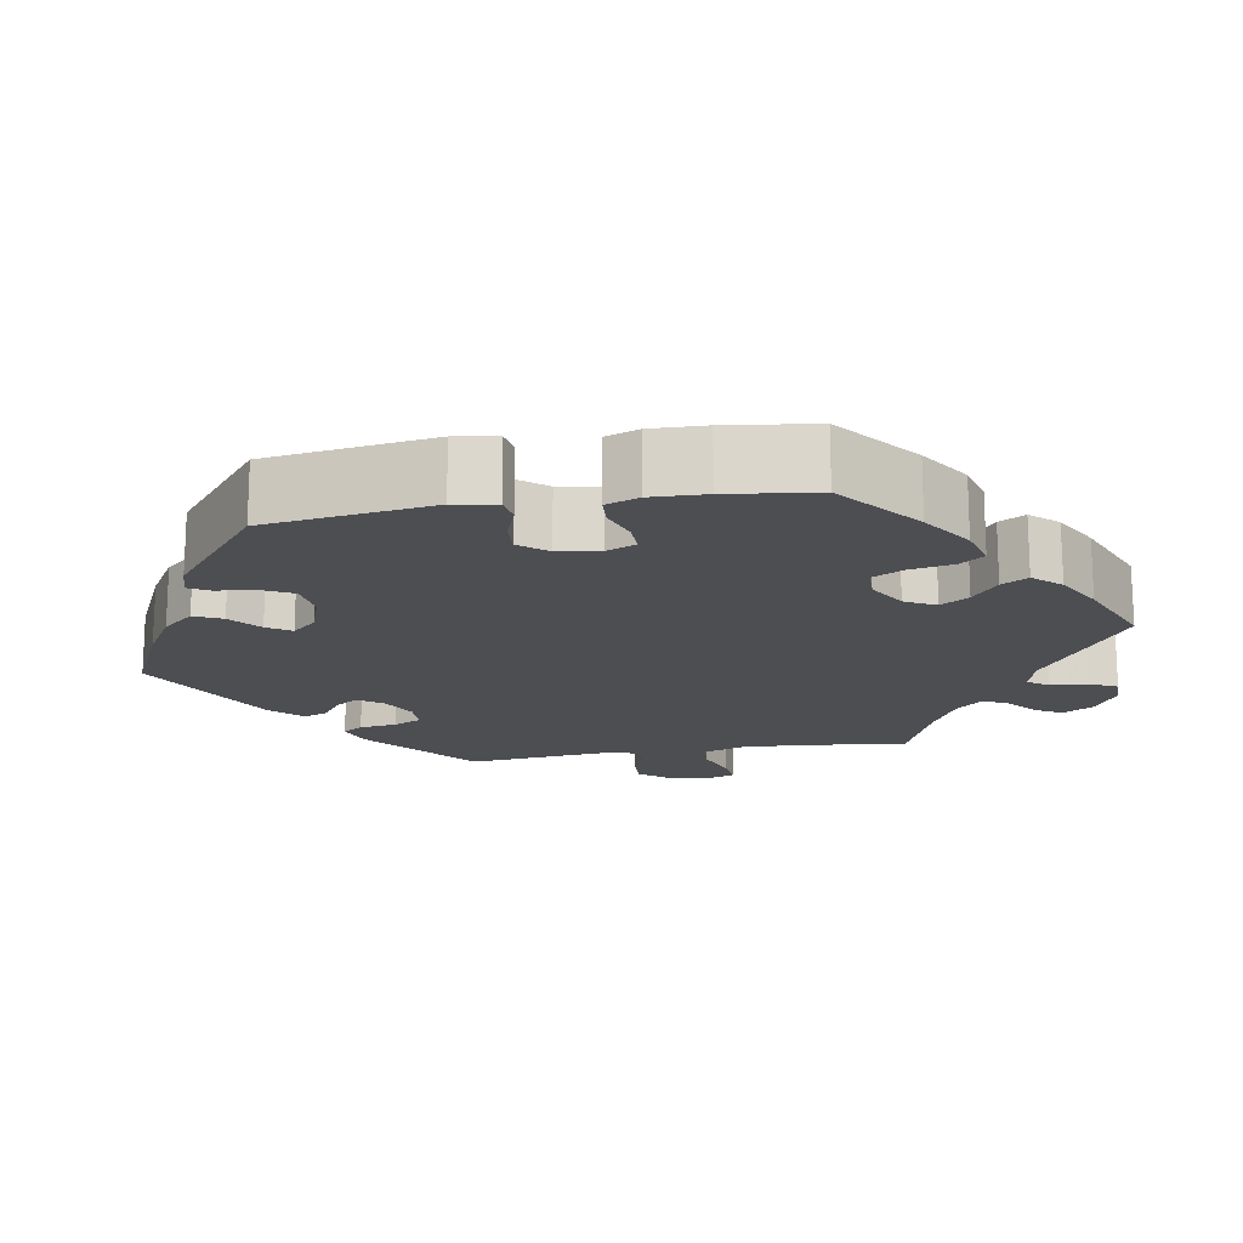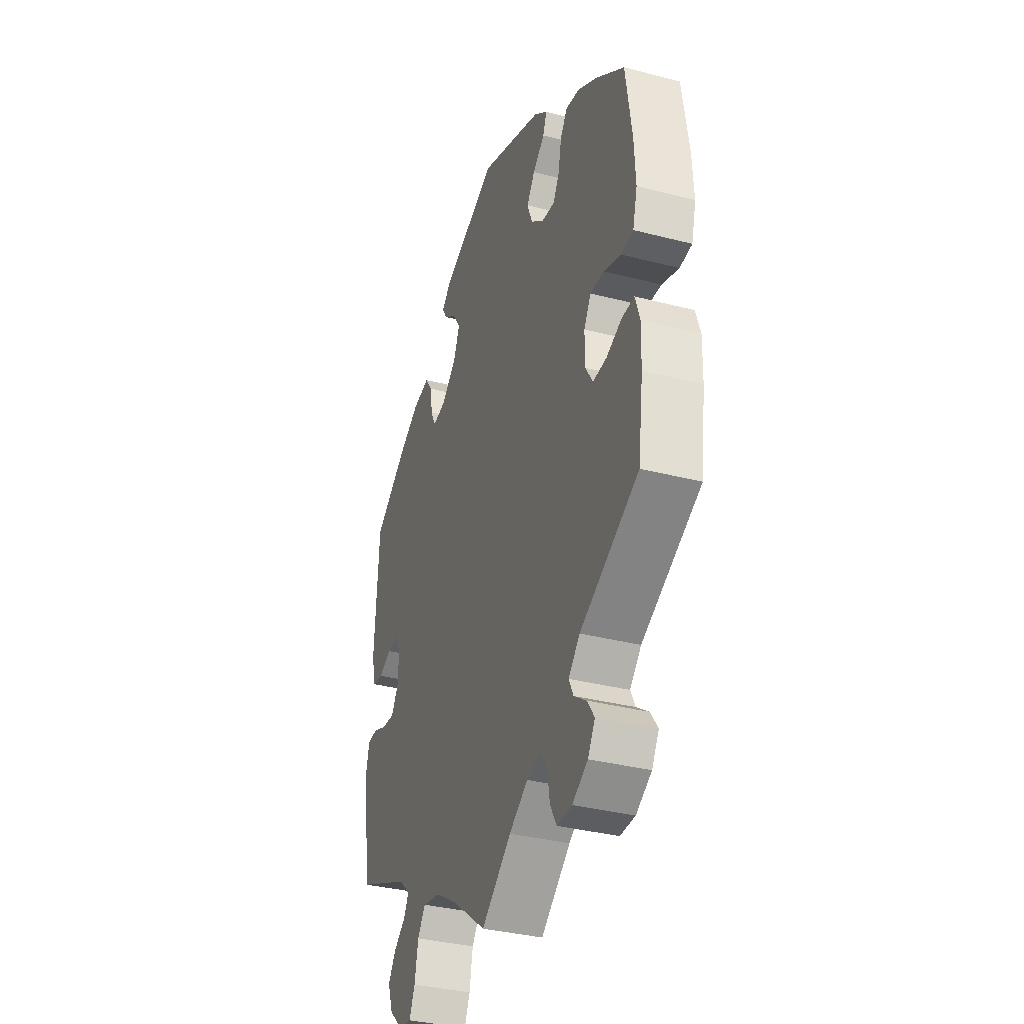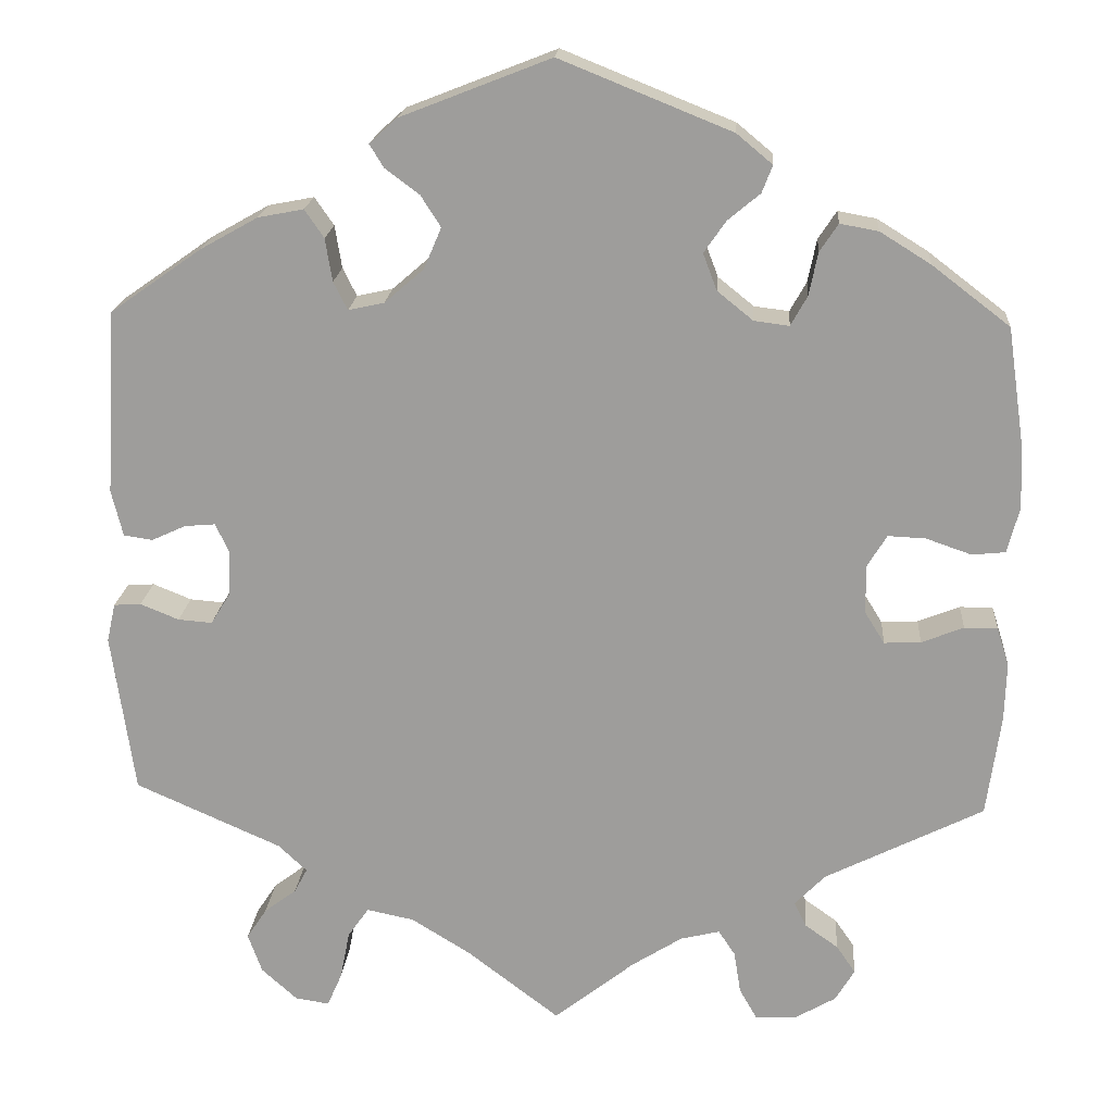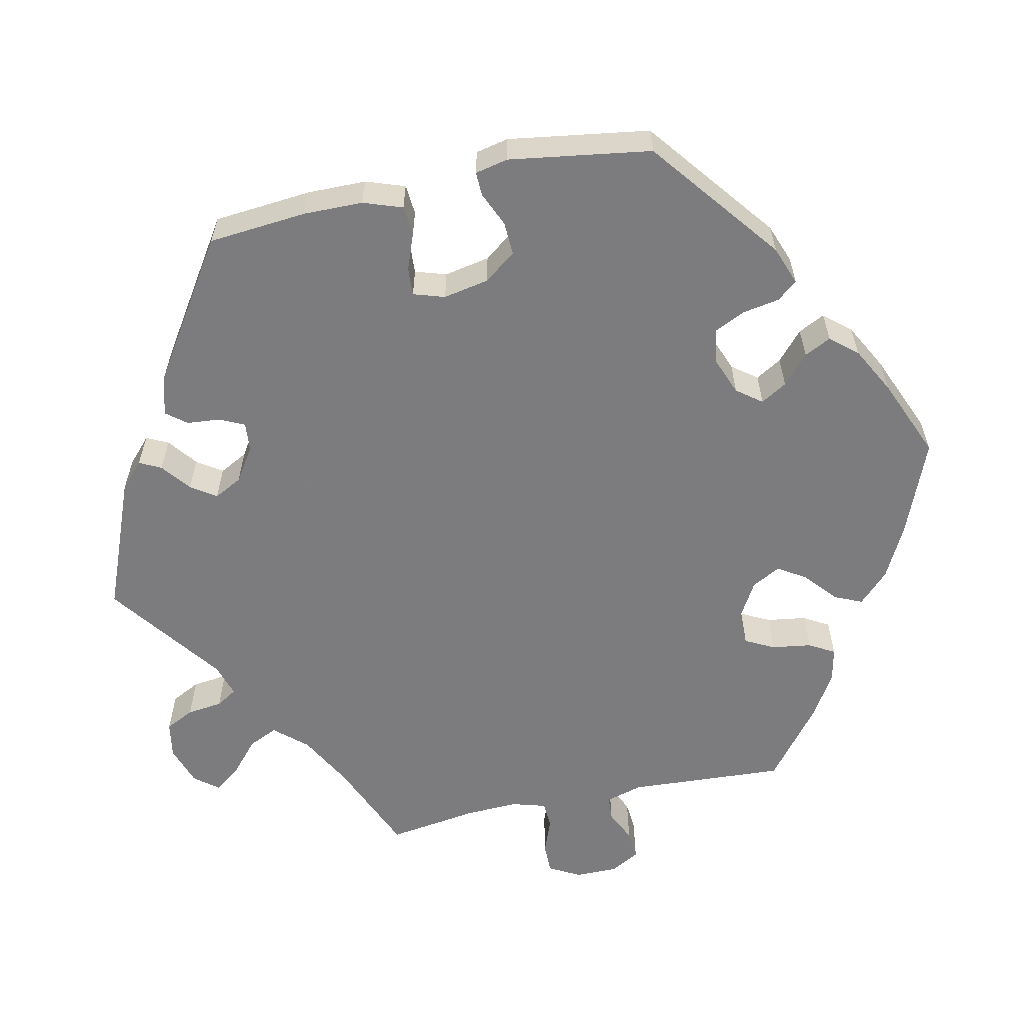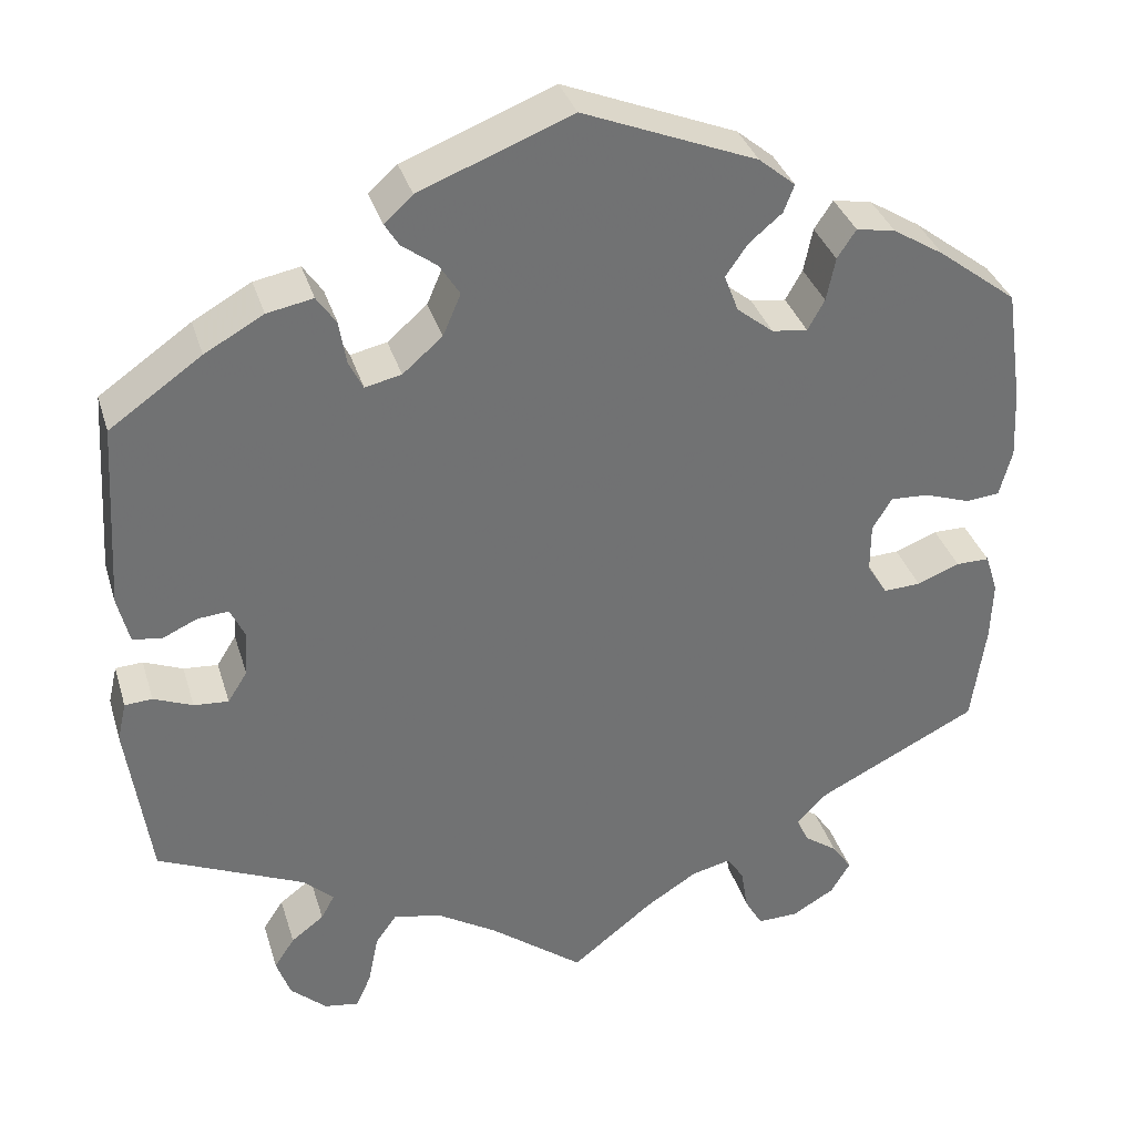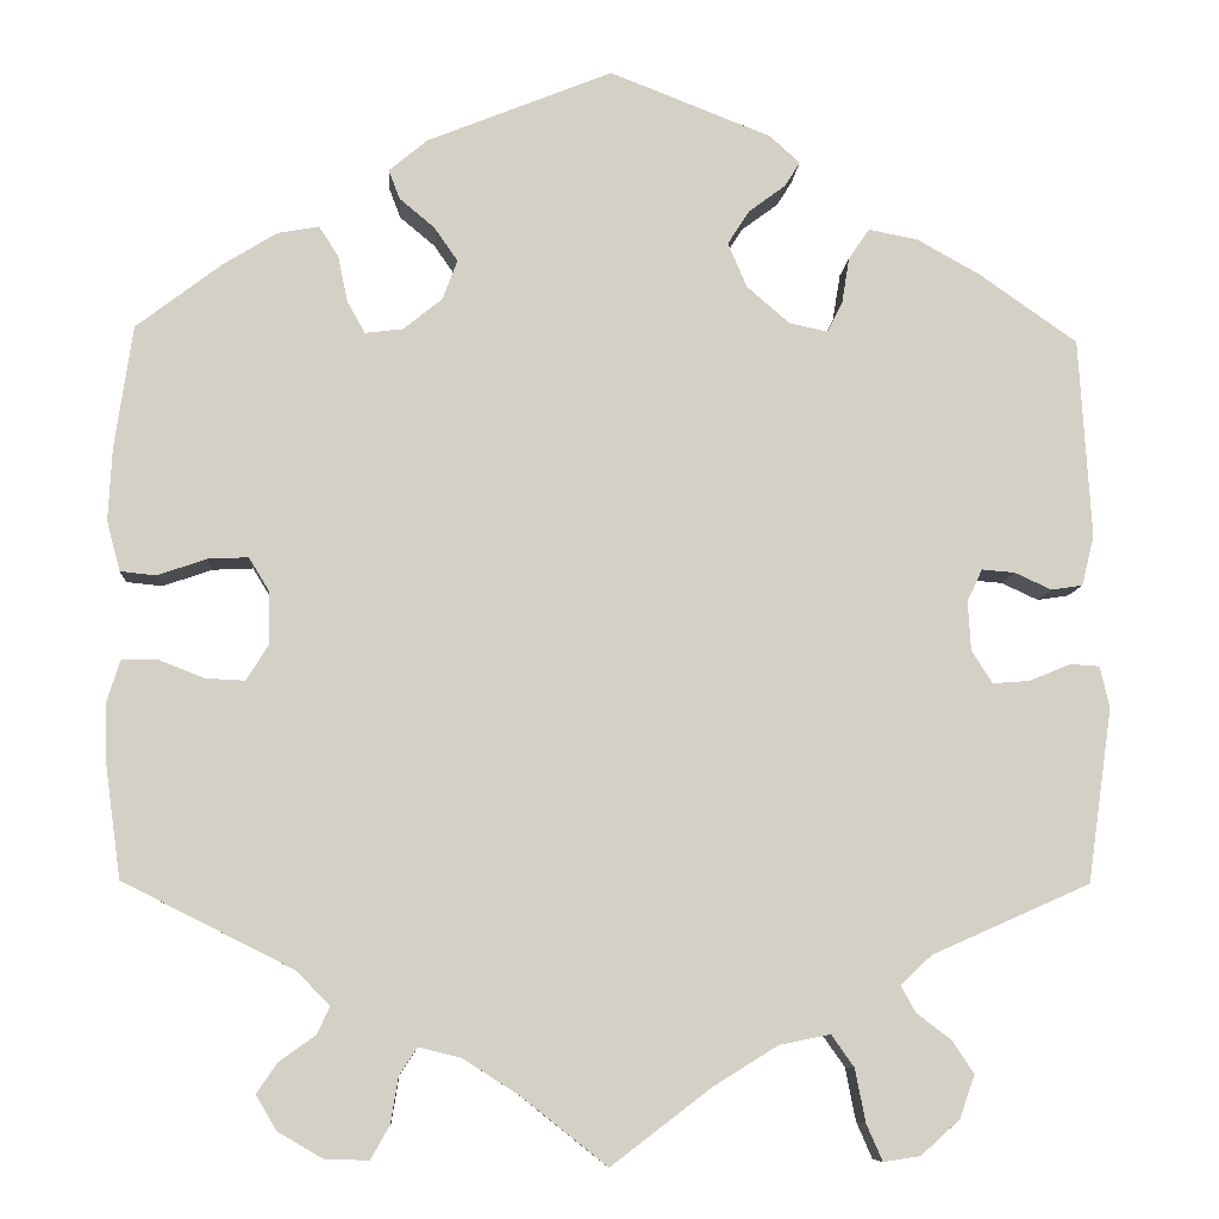
<metadata>
{"format":"obj","ext":"obj","renderer":"f3d","projection":"perspective","resolution":1024,"background":"white","views":[{"elev":-16.7,"azim":39.8,"up":"+Y"},{"elev":-35.2,"azim":71.0,"up":"+Z"},{"elev":18.8,"azim":4.3,"up":"+Z"},{"elev":-58.9,"azim":-17.8,"up":"+Y"},{"elev":34.8,"azim":-16.1,"up":"+Z"},{"elev":-8.6,"azim":176.5,"up":"+Z"}]}
</metadata>
<code>
v 0.32 0.07 -0.38
v 0.285 0.07 -0.416
v 0.299 0.07 -0.445
v 0.337 0.07 -0.472
v 0.359 0.07 -0.504
v 0.337 0.07 -0.541
v 0.289 0.07 -0.569
v 0.243 0.07 -0.57
v 0.223 0.07 -0.535
v 0.215 0.07 -0.486
v 0.196 0.07 -0.457
v 0.151 0.07 -0.468
v 0.093 0.07 -0.505
v 0.001 0.07 -0.578
v -0.105 0.07 -0.497
v -0.173 0.07 -0.455
v -0.227 0.07 -0.444
v -0.251 0.07 -0.478
v -0.262 0.07 -0.534
v -0.279 0.07 -0.573
v -0.318 0.07 -0.567
v -0.359 0.07 -0.53
v -0.375 0.07 -0.485
v -0.352 0.07 -0.45
v -0.315 0.07 -0.422
v -0.3 0.07 -0.394
v -0.333 0.07 -0.363
v -0.5 0.07 -0.289
v -0.526 0.07 -0.105
v -0.516 0.07 -0.061
v -0.485 0.07 -0.059
v -0.441 0.07 -0.077
v -0.402 0.07 -0.08
v -0.38 0.07 -0.045
v -0.377 0.07 0.007
v -0.393 0.07 0.041
v -0.428 0.07 0.038
v -0.467 0.07 0.02
v -0.5 0.07 0.025
v -0.513 0.07 0.078
v -0.5 0.07 0.289
v -0.396 0.07 0.362
v -0.33 0.07 0.399
v -0.278 0.07 0.409
v -0.256 0.07 0.377
v -0.248 0.07 0.328
v -0.232 0.07 0.296
v -0.191 0.07 0.305
v -0.146 0.07 0.344
v -0.126 0.07 0.391
v -0.149 0.07 0.427
v -0.188 0.07 0.456
v -0.204 0.07 0.482
v -0.172 0.07 0.511
v -0.001 0.07 0.578
v 0.195 0.07 0.499
v 0.236 0.07 0.465
v 0.224 0.07 0.434
v 0.187 0.07 0.403
v 0.162 0.07 0.367
v 0.178 0.07 0.325
v 0.219 0.07 0.292
v 0.259 0.07 0.287
v 0.278 0.07 0.321
v 0.288 0.07 0.37
v 0.309 0.07 0.402
v 0.353 0.07 0.394
v 0.411 0.07 0.358
v 0.5 0.07 0.29
v 0.519 0.07 0.16
v 0.523 0.07 0.083
v 0.509 0.07 0.03
v 0.471 0.07 0.026
v 0.419 0.07 0.044
v 0.376 0.07 0.046
v 0.354 0.07 0.01
v 0.354 0.07 -0.046
v 0.377 0.07 -0.083
v 0.419 0.07 -0.081
v 0.467 0.07 -0.062
v 0.505 0.07 -0.062
v 0.519 0.07 -0.106
v 0.517 0.07 -0.173
v 0.501 0.07 -0.289
v 0.32 0 -0.38
v 0.285 0 -0.416
v 0.299 0 -0.445
v 0.337 0 -0.472
v 0.359 0 -0.504
v 0.337 0 -0.541
v 0.289 0 -0.569
v 0.243 0 -0.57
v 0.223 0 -0.535
v 0.215 0 -0.486
v 0.196 0 -0.457
v 0.151 0 -0.468
v 0.093 0 -0.505
v 0.001 0 -0.578
v -0.105 0 -0.497
v -0.173 0 -0.455
v -0.227 0 -0.444
v -0.251 0 -0.478
v -0.262 0 -0.534
v -0.279 0 -0.573
v -0.318 0 -0.567
v -0.359 0 -0.53
v -0.375 0 -0.485
v -0.352 0 -0.45
v -0.315 0 -0.422
v -0.3 0 -0.394
v -0.333 0 -0.363
v -0.5 0 -0.289
v -0.526 0 -0.105
v -0.516 0 -0.061
v -0.485 0 -0.059
v -0.441 0 -0.077
v -0.402 0 -0.08
v -0.38 0 -0.045
v -0.377 0 0.007
v -0.393 0 0.041
v -0.428 0 0.038
v -0.467 0 0.02
v -0.5 0 0.025
v -0.513 0 0.078
v -0.5 0 0.289
v -0.396 0 0.362
v -0.33 0 0.399
v -0.278 0 0.409
v -0.256 0 0.377
v -0.248 0 0.328
v -0.232 0 0.296
v -0.191 0 0.305
v -0.146 0 0.344
v -0.126 0 0.391
v -0.149 0 0.427
v -0.188 0 0.456
v -0.204 0 0.482
v -0.172 0 0.511
v -0.001 0 0.578
v 0.195 0 0.499
v 0.236 0 0.465
v 0.224 0 0.434
v 0.187 0 0.403
v 0.162 0 0.367
v 0.178 0 0.325
v 0.219 0 0.292
v 0.259 0 0.287
v 0.278 0 0.321
v 0.288 0 0.37
v 0.309 0 0.402
v 0.353 0 0.394
v 0.411 0 0.358
v 0.5 0 0.29
v 0.519 0 0.16
v 0.523 0 0.083
v 0.509 0 0.03
v 0.471 0 0.026
v 0.419 0 0.044
v 0.376 0 0.046
v 0.354 0 0.01
v 0.354 0 -0.046
v 0.377 0 -0.083
v 0.419 0 -0.081
v 0.467 0 -0.062
v 0.505 0 -0.062
v 0.519 0 -0.106
v 0.517 0 -0.173
v 0.501 0 -0.289
f 83 84 1
f 82 83 1 2
f 79 80 81 82
f 78 79 82 2
f 77 78 2
f 76 77 2
f 71 72 73 74
f 71 74 75
f 70 71 75
f 69 70 75
f 68 69 75 76
f 64 65 66 67
f 63 64 67 68
f 56 57 58 59
f 56 59 60
f 55 56 60
f 54 55 60 61
f 51 52 53 54
f 50 51 54 61
f 43 44 45 46
f 43 46 47
f 42 43 47
f 41 42 47
f 40 41 47
f 37 38 39 40
f 36 37 40 47
f 35 36 47 48
f 29 30 31 32
f 27 28 29 32
f 26 27 32 33
f 22 23 24 25
f 22 25 26
f 21 22 26
f 18 19 20 21
f 17 18 21 26
f 16 17 26 33
f 13 14 15
f 12 13 15 16
f 11 12 16 33
f 7 8 9 10
f 7 10 11
f 6 7 11
f 3 4 5 6
f 2 3 6 11
f 76 2 11 33
f 63 68 76 33
f 49 50 61 62
f 35 48 49 62
f 34 35 62 63
f 33 34 63
f 85 168 167
f 86 85 167 166
f 166 165 164 163
f 86 166 163 162
f 86 162 161
f 86 161 160
f 158 157 156 155
f 159 158 155
f 159 155 154
f 159 154 153
f 160 159 153 152
f 151 150 149 148
f 152 151 148 147
f 143 142 141 140
f 144 143 140
f 144 140 139
f 145 144 139 138
f 138 137 136 135
f 145 138 135 134
f 130 129 128 127
f 131 130 127
f 131 127 126
f 131 126 125
f 131 125 124
f 124 123 122 121
f 131 124 121 120
f 132 131 120 119
f 116 115 114 113
f 116 113 112 111
f 117 116 111 110
f 109 108 107 106
f 110 109 106
f 110 106 105
f 105 104 103 102
f 110 105 102 101
f 117 110 101 100
f 99 98 97
f 100 99 97 96
f 117 100 96 95
f 94 93 92 91
f 95 94 91
f 95 91 90
f 90 89 88 87
f 95 90 87 86
f 117 95 86 160
f 117 160 152 147
f 146 145 134 133
f 146 133 132 119
f 147 146 119 118
f 147 118 117
f 1 85 86 2
f 2 86 87 3
f 3 87 88 4
f 4 88 89 5
f 5 89 90 6
f 6 90 91 7
f 7 91 92 8
f 8 92 93 9
f 9 93 94 10
f 10 94 95 11
f 11 95 96 12
f 12 96 97 13
f 13 97 98 14
f 14 98 99 15
f 15 99 100 16
f 16 100 101 17
f 17 101 102 18
f 18 102 103 19
f 19 103 104 20
f 20 104 105 21
f 21 105 106 22
f 22 106 107 23
f 23 107 108 24
f 24 108 109 25
f 25 109 110 26
f 26 110 111 27
f 27 111 112 28
f 28 112 113 29
f 29 113 114 30
f 30 114 115 31
f 31 115 116 32
f 32 116 117 33
f 33 117 118 34
f 34 118 119 35
f 35 119 120 36
f 36 120 121 37
f 37 121 122 38
f 38 122 123 39
f 39 123 124 40
f 40 124 125 41
f 41 125 126 42
f 42 126 127 43
f 43 127 128 44
f 44 128 129 45
f 45 129 130 46
f 46 130 131 47
f 47 131 132 48
f 48 132 133 49
f 49 133 134 50
f 50 134 135 51
f 51 135 136 52
f 52 136 137 53
f 53 137 138 54
f 54 138 139 55
f 55 139 140 56
f 56 140 141 57
f 57 141 142 58
f 58 142 143 59
f 59 143 144 60
f 60 144 145 61
f 61 145 146 62
f 62 146 147 63
f 63 147 148 64
f 64 148 149 65
f 65 149 150 66
f 66 150 151 67
f 67 151 152 68
f 68 152 153 69
f 69 153 154 70
f 70 154 155 71
f 71 155 156 72
f 72 156 157 73
f 73 157 158 74
f 74 158 159 75
f 75 159 160 76
f 76 160 161 77
f 77 161 162 78
f 78 162 163 79
f 79 163 164 80
f 80 164 165 81
f 81 165 166 82
f 82 166 167 83
f 83 167 168 84
f 84 168 85 1

</code>
